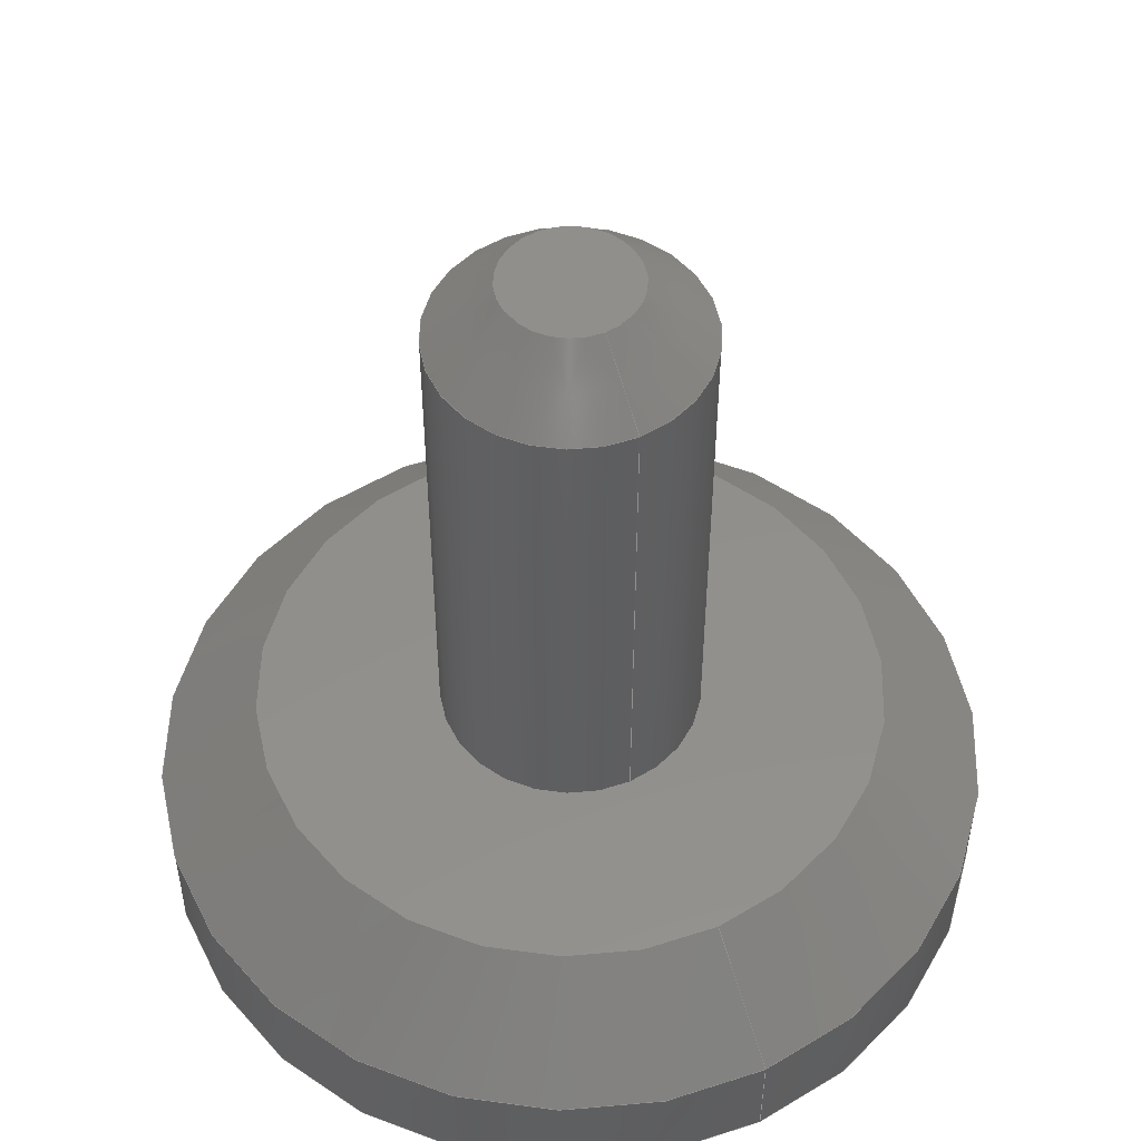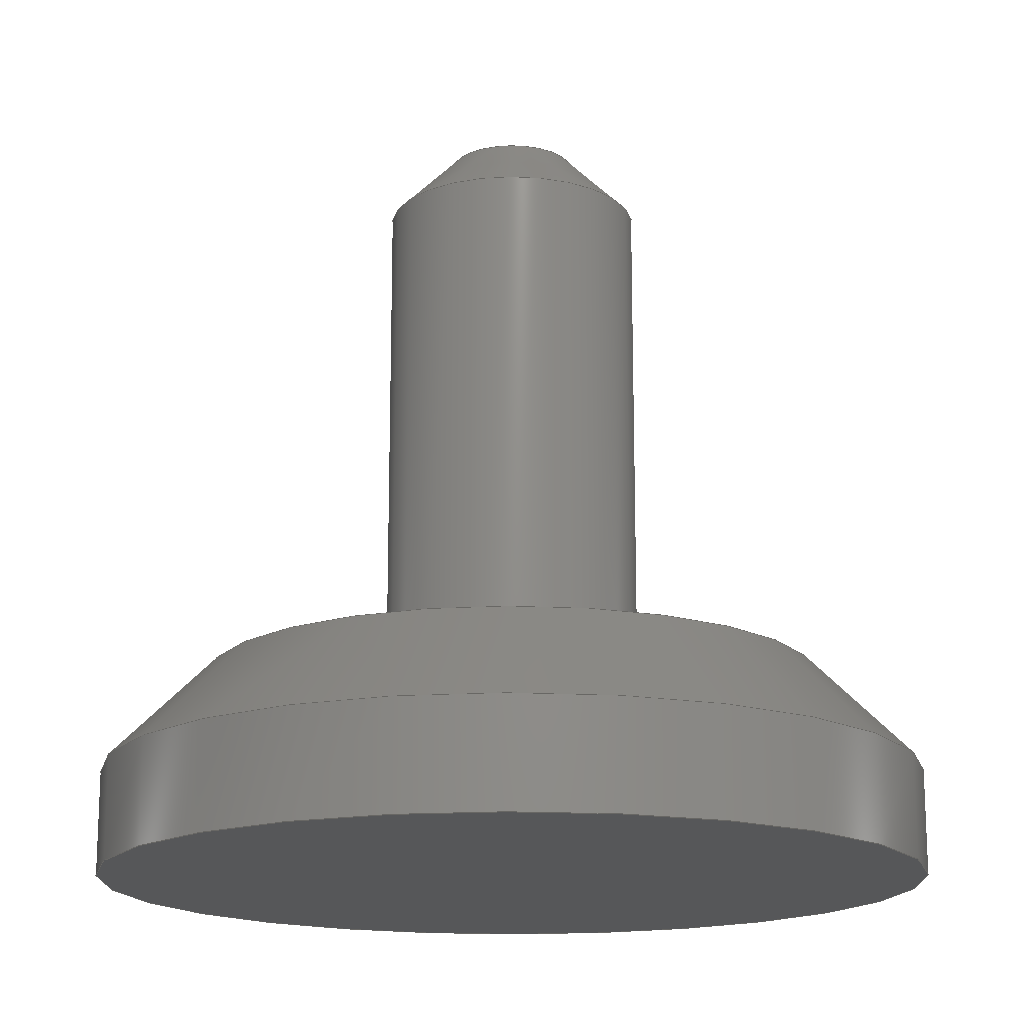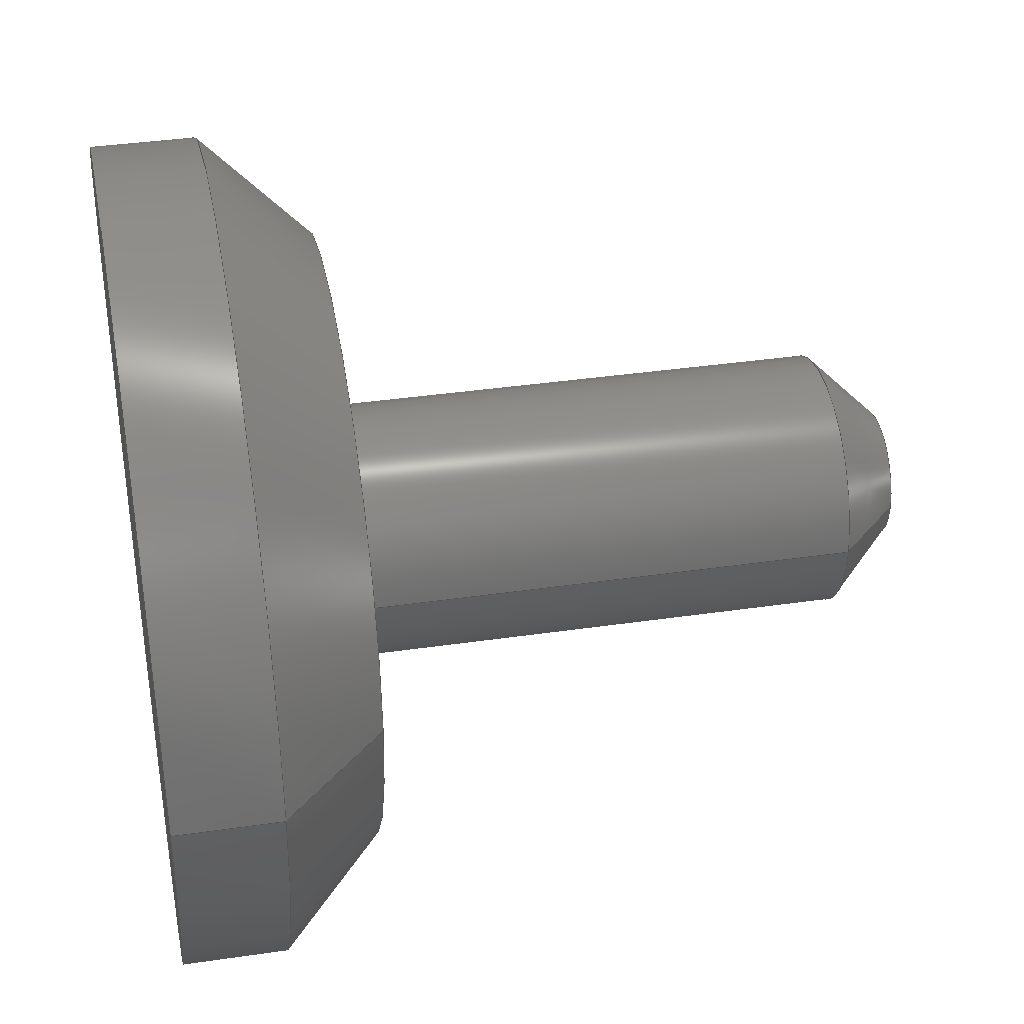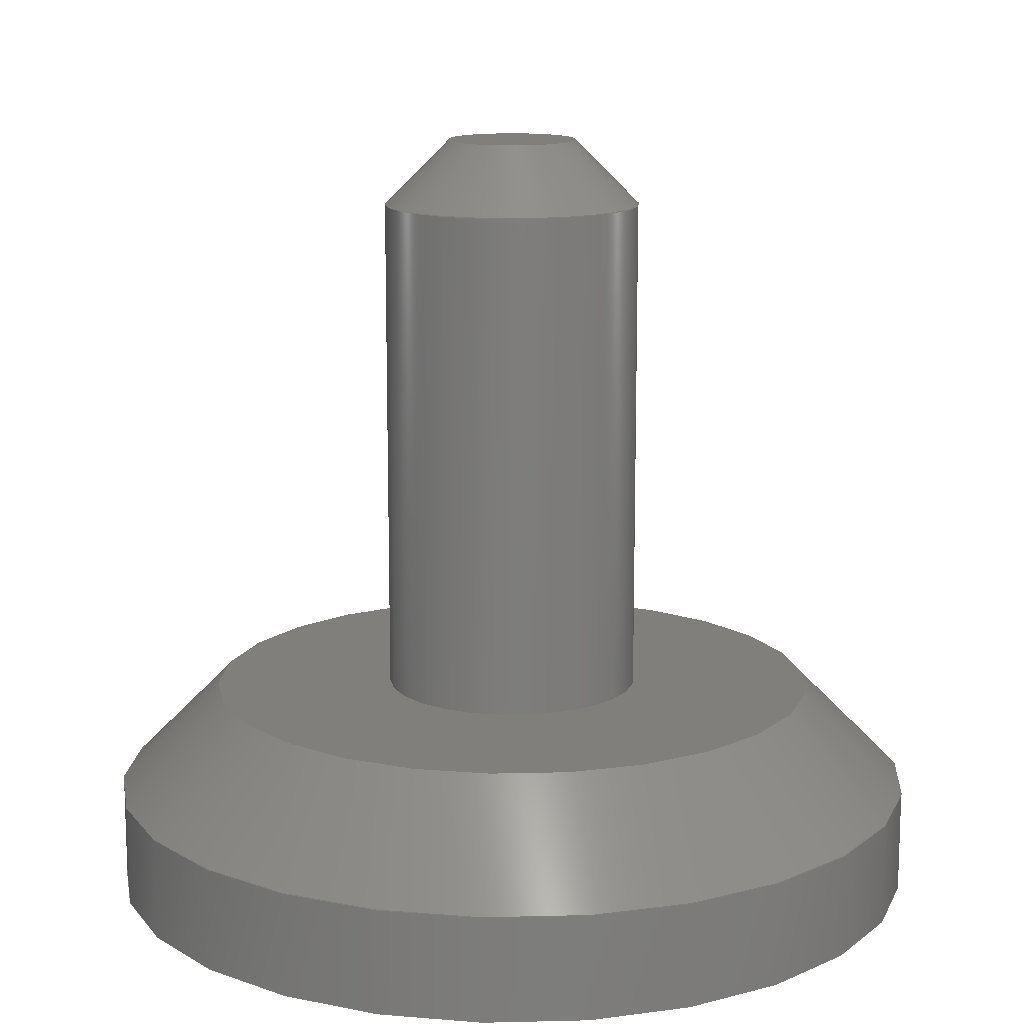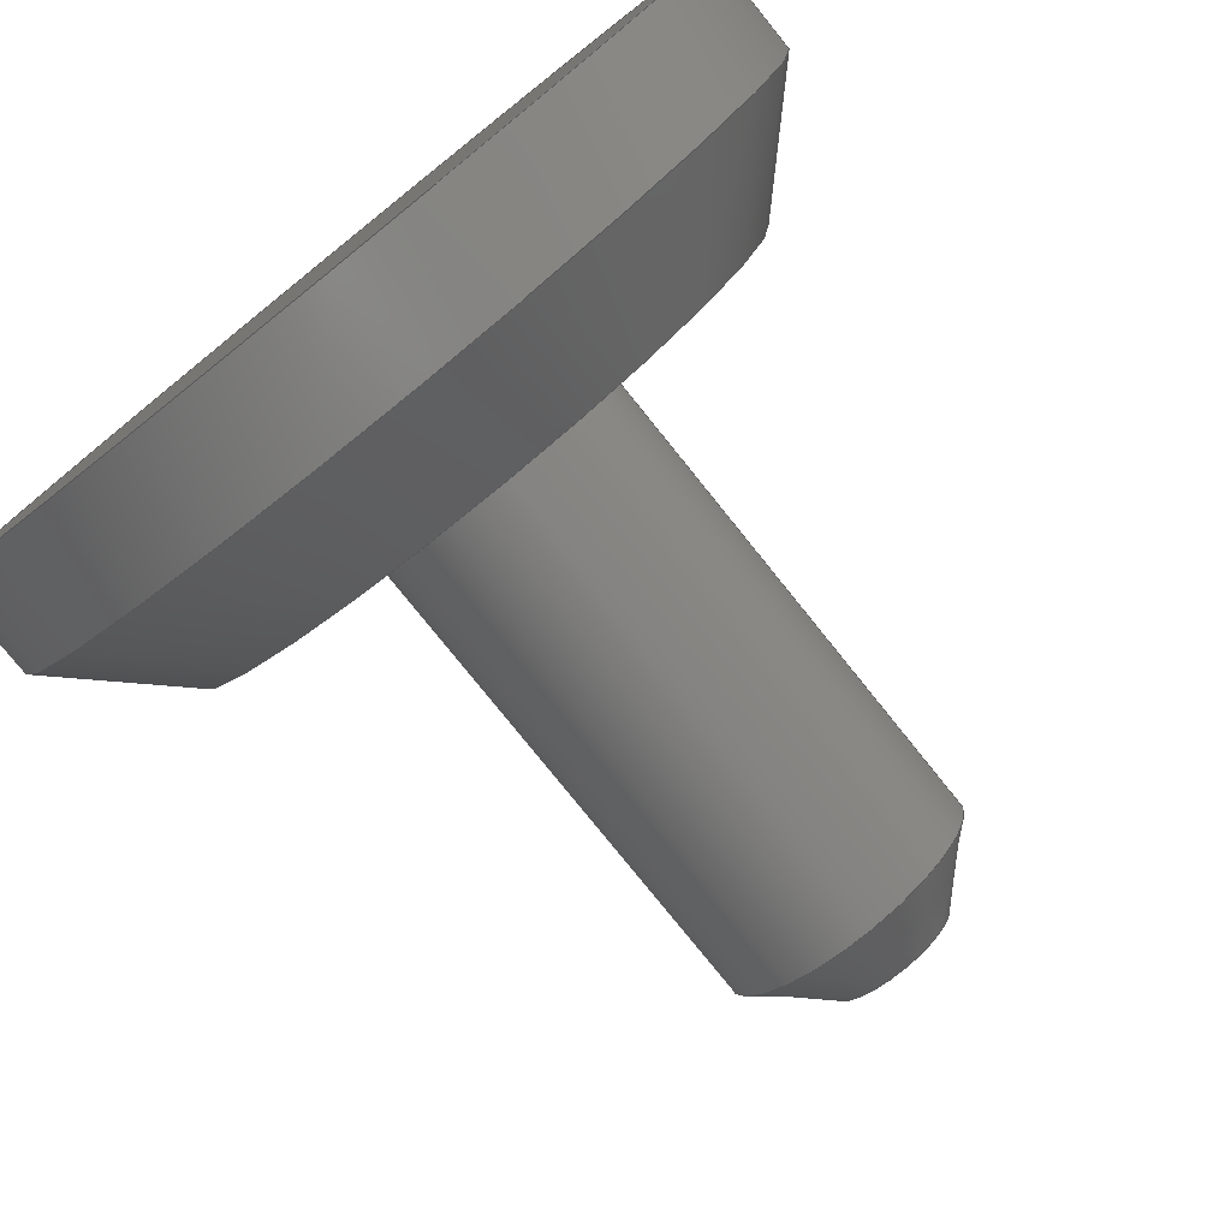
<metadata>
{"format":"step","ext":"step","renderer":"f3d","projection":"perspective","resolution":1024,"background":"white","views":[{"elev":51.5,"azim":-116.2,"up":"+Z"},{"elev":-16.4,"azim":132.2,"up":"+Z"},{"elev":37.1,"azim":-100.7,"up":"+Y"},{"elev":13.4,"azim":66.1,"up":"+Z"},{"elev":-78.5,"azim":-141.2,"up":"+Y"}]}
</metadata>
<code>
ISO-10303-21;
DATA;
#1 = MECHANICAL_DESIGN_GEOMETRIC_PRESENTATION_REPRESENTATION( ' ', ( #7, #8, #9, #10, #11, #12, #13 ), #6 );
#2 = PRODUCT_DEFINITION_CONTEXT( '', #14, 'design' );
#3 = APPLICATION_PROTOCOL_DEFINITION( 'international standard', 'automotive_design', 2001, #14 );
#4 = PRODUCT_CATEGORY_RELATIONSHIP( 'NONE', 'NONE', #15, #16 );
#5 = SHAPE_DEFINITION_REPRESENTATION( #17, #18 );
#6 =  ( GEOMETRIC_REPRESENTATION_CONTEXT( 3 )GLOBAL_UNCERTAINTY_ASSIGNED_CONTEXT( ( #19 ) )GLOBAL_UNIT_ASSIGNED_CONTEXT( ( #20, #21, #22 ) )REPRESENTATION_CONTEXT( 'NONE', 'WORKSPACE' ) );
#7 = STYLED_ITEM( '', ( #23 ), #24 );
#8 = STYLED_ITEM( '', ( #25 ), #26 );
#9 = STYLED_ITEM( '', ( #27 ), #28 );
#10 = STYLED_ITEM( '', ( #29 ), #30 );
#11 = STYLED_ITEM( '', ( #31 ), #32 );
#12 = STYLED_ITEM( '', ( #33 ), #34 );
#13 = STYLED_ITEM( '', ( #35 ), #36 );
#14 = APPLICATION_CONTEXT( 'core data for automotive mechanical design processes' );
#15 = PRODUCT_CATEGORY( 'part', 'NONE' );
#16 = PRODUCT_RELATED_PRODUCT_CATEGORY( 'detail', ' ', ( #37 ) );
#17 = PRODUCT_DEFINITION_SHAPE( 'NONE', 'NONE', #38 );
#18 = ADVANCED_BREP_SHAPE_REPRESENTATION( 'Pin', ( #39, #40 ), #6 );
#19 = UNCERTAINTY_MEASURE_WITH_UNIT( LENGTH_MEASURE( 1e-17 ), #20, '', '' );
#20 =  ( CONVERSION_BASED_UNIT( 'METRE', #41 )LENGTH_UNIT(  )NAMED_UNIT( #42 ) );
#21 =  ( NAMED_UNIT( #43 )PLANE_ANGLE_UNIT(  )SI_UNIT( $, .RADIAN. ) );
#22 =  ( NAMED_UNIT( #43 )SI_UNIT( $, .STERADIAN. )SOLID_ANGLE_UNIT(  ) );
#23 = PRESENTATION_STYLE_ASSIGNMENT( ( #44 ) );
#24 = ADVANCED_FACE( '', ( #45, #46 ), #47, .T. );
#25 = PRESENTATION_STYLE_ASSIGNMENT( ( #48 ) );
#26 = ADVANCED_FACE( '', ( #49 ), #50, .F. );
#27 = PRESENTATION_STYLE_ASSIGNMENT( ( #51 ) );
#28 = ADVANCED_FACE( '', ( #52, #53 ), #54, .T. );
#29 = PRESENTATION_STYLE_ASSIGNMENT( ( #55 ) );
#30 = ADVANCED_FACE( '', ( #56, #57 ), #58, .T. );
#31 = PRESENTATION_STYLE_ASSIGNMENT( ( #59 ) );
#32 = ADVANCED_FACE( '', ( #60, #61 ), #62, .T. );
#33 = PRESENTATION_STYLE_ASSIGNMENT( ( #63 ) );
#34 = ADVANCED_FACE( '', ( #64, #65 ), #66, .T. );
#35 = PRESENTATION_STYLE_ASSIGNMENT( ( #67 ) );
#36 = ADVANCED_FACE( '', ( #68 ), #69, .F. );
#37 = PRODUCT( 'Pin', 'Pin', 'PART-Pin-DESC', ( #70 ) );
#38 = PRODUCT_DEFINITION( 'NONE', 'NONE', #71, #2 );
#39 = MANIFOLD_SOLID_BREP( 'Pin', #72 );
#40 = AXIS2_PLACEMENT_3D( '', #73, #74, #75 );
#41 = LENGTH_MEASURE_WITH_UNIT( LENGTH_MEASURE( 1 ), #76 );
#42 = DIMENSIONAL_EXPONENTS( 1, 0, 0, 0, 0, 0, 0 );
#43 = DIMENSIONAL_EXPONENTS( 0, 0, 0, 0, 0, 0, 0 );
#44 = SURFACE_STYLE_USAGE( .BOTH., #77 );
#45 = FACE_BOUND( '', #78, .T. );
#46 = FACE_OUTER_BOUND( '', #79, .T. );
#47 = PLANE( '', #80 );
#48 = SURFACE_STYLE_USAGE( .BOTH., #81 );
#49 = FACE_OUTER_BOUND( '', #82, .T. );
#50 = PLANE( '', #83 );
#51 = SURFACE_STYLE_USAGE( .BOTH., #84 );
#52 = FACE_OUTER_BOUND( '', #85, .T. );
#53 = FACE_BOUND( '', #86, .T. );
#54 = CONICAL_SURFACE( '', #87, 0.000625, 0.7854 );
#55 = SURFACE_STYLE_USAGE( .BOTH., #88 );
#56 = FACE_OUTER_BOUND( '', #89, .T. );
#57 = FACE_OUTER_BOUND( '', #90, .T. );
#58 = CYLINDRICAL_SURFACE( '', #91, 0.00125 );
#59 = SURFACE_STYLE_USAGE( .BOTH., #92 );
#60 = FACE_BOUND( '', #93, .T. );
#61 = FACE_OUTER_BOUND( '', #94, .T. );
#62 = CONICAL_SURFACE( '', #95, 0.004, 0.7854 );
#63 = SURFACE_STYLE_USAGE( .BOTH., #96 );
#64 = FACE_OUTER_BOUND( '', #97, .T. );
#65 = FACE_OUTER_BOUND( '', #98, .T. );
#66 = CYLINDRICAL_SURFACE( '', #99, 0.004 );
#67 = SURFACE_STYLE_USAGE( .BOTH., #100 );
#68 = FACE_OUTER_BOUND( '', #101, .T. );
#69 = PLANE( '', #102 );
#70 = PRODUCT_CONTEXT( '', #14, 'mechanical' );
#71 = PRODUCT_DEFINITION_FORMATION_WITH_SPECIFIED_SOURCE( ' ', 'NONE', #37, .NOT_KNOWN. );
#72 = CLOSED_SHELL( '', ( #24, #30, #32, #34, #26, #36, #28 ) );
#73 = CARTESIAN_POINT( '', ( 0, 0, 0 ) );
#74 = DIRECTION( '', ( 0, 0, 1 ) );
#75 = DIRECTION( '', ( 1, 0, 0 ) );
#76 =  ( LENGTH_UNIT(  )NAMED_UNIT( #42 )SI_UNIT( $, .METRE. ) );
#77 = SURFACE_SIDE_STYLE( '', ( #103 ) );
#78 = EDGE_LOOP( '', ( #104 ) );
#79 = EDGE_LOOP( '', ( #105 ) );
#80 = AXIS2_PLACEMENT_3D( '', #106, #107, #108 );
#81 = SURFACE_SIDE_STYLE( '', ( #109 ) );
#82 = EDGE_LOOP( '', ( #110 ) );
#83 = AXIS2_PLACEMENT_3D( '', #111, #112, #113 );
#84 = SURFACE_SIDE_STYLE( '', ( #114 ) );
#85 = EDGE_LOOP( '', ( #115 ) );
#86 = EDGE_LOOP( '', ( #116 ) );
#87 = AXIS2_PLACEMENT_3D( '', #117, #118, #119 );
#88 = SURFACE_SIDE_STYLE( '', ( #120 ) );
#89 = EDGE_LOOP( '', ( #121 ) );
#90 = EDGE_LOOP( '', ( #122 ) );
#91 = AXIS2_PLACEMENT_3D( '', #123, #124, #125 );
#92 = SURFACE_SIDE_STYLE( '', ( #126 ) );
#93 = EDGE_LOOP( '', ( #127 ) );
#94 = EDGE_LOOP( '', ( #128 ) );
#95 = AXIS2_PLACEMENT_3D( '', #129, #130, #131 );
#96 = SURFACE_SIDE_STYLE( '', ( #132 ) );
#97 = EDGE_LOOP( '', ( #133 ) );
#98 = EDGE_LOOP( '', ( #134 ) );
#99 = AXIS2_PLACEMENT_3D( '', #135, #136, #137 );
#100 = SURFACE_SIDE_STYLE( '', ( #138 ) );
#101 = EDGE_LOOP( '', ( #139 ) );
#102 = AXIS2_PLACEMENT_3D( '', #140, #141, #142 );
#103 = SURFACE_STYLE_FILL_AREA( #143 );
#104 = ORIENTED_EDGE( '', *, *, #144, .T. );
#105 = ORIENTED_EDGE( '', *, *, #145, .F. );
#106 = CARTESIAN_POINT( '', ( -0.002104, 0, 0.002 ) );
#107 = DIRECTION( '', ( 0, 0, 1 ) );
#108 = DIRECTION( '', ( 1, 0, 0 ) );
#109 = SURFACE_STYLE_FILL_AREA( #146 );
#110 = ORIENTED_EDGE( '', *, *, #147, .T. );
#111 = CARTESIAN_POINT( '', ( -0.002606, 0, 0 ) );
#112 = DIRECTION( '', ( 0, 0, 1 ) );
#113 = DIRECTION( '', ( 1, 0, 0 ) );
#114 = SURFACE_STYLE_FILL_AREA( #148 );
#115 = ORIENTED_EDGE( '', *, *, #149, .F. );
#116 = ORIENTED_EDGE( '', *, *, #150, .T. );
#117 = CARTESIAN_POINT( '', ( 0, 0, 0.0075 ) );
#118 = DIRECTION( '', ( -0, 0, -1 ) );
#119 = DIRECTION( '', ( -1, 0, 0 ) );
#120 = SURFACE_STYLE_FILL_AREA( #151 );
#121 = ORIENTED_EDGE( '', *, *, #144, .F. );
#122 = ORIENTED_EDGE( '', *, *, #149, .T. );
#123 = CARTESIAN_POINT( '', ( 0, 0, 0.005286 ) );
#124 = DIRECTION( '', ( -0, -0, 1 ) );
#125 = DIRECTION( '', ( -1, 0, 0 ) );
#126 = SURFACE_STYLE_FILL_AREA( #152 );
#127 = ORIENTED_EDGE( '', *, *, #145, .T. );
#128 = ORIENTED_EDGE( '', *, *, #153, .F. );
#129 = CARTESIAN_POINT( '', ( 0, 0, 0.001 ) );
#130 = DIRECTION( '', ( -0, 0, -1 ) );
#131 = DIRECTION( '', ( -1, 0, 0 ) );
#132 = SURFACE_STYLE_FILL_AREA( #154 );
#133 = ORIENTED_EDGE( '', *, *, #147, .F. );
#134 = ORIENTED_EDGE( '', *, *, #153, .T. );
#135 = CARTESIAN_POINT( '', ( 0, 0, 0.005286 ) );
#136 = DIRECTION( '', ( -0, -0, 1 ) );
#137 = DIRECTION( '', ( -1, 0, 0 ) );
#138 = SURFACE_STYLE_FILL_AREA( #155 );
#139 = ORIENTED_EDGE( '', *, *, #150, .F. );
#140 = CARTESIAN_POINT( '', ( -0.0001707, 0, 0.0075 ) );
#141 = DIRECTION( '', ( 0, 0, -1 ) );
#142 = DIRECTION( '', ( -1, 0, 0 ) );
#143 = FILL_AREA_STYLE( '', ( #156 ) );
#144 = EDGE_CURVE( '', #157, #157, #158, .T. );
#145 = EDGE_CURVE( '', #159, #159, #160, .T. );
#146 = FILL_AREA_STYLE( '', ( #161 ) );
#147 = EDGE_CURVE( '', #162, #162, #163, .T. );
#148 = FILL_AREA_STYLE( '', ( #164 ) );
#149 = EDGE_CURVE( '', #165, #165, #166, .T. );
#150 = EDGE_CURVE( '', #167, #167, #168, .T. );
#151 = FILL_AREA_STYLE( '', ( #169 ) );
#152 = FILL_AREA_STYLE( '', ( #170 ) );
#153 = EDGE_CURVE( '', #171, #171, #172, .T. );
#154 = FILL_AREA_STYLE( '', ( #173 ) );
#155 = FILL_AREA_STYLE( '', ( #174 ) );
#156 = FILL_AREA_STYLE_COLOUR( '', #175 );
#157 = VERTEX_POINT( '', #176 );
#158 = CIRCLE( '', #177, 0.00125 );
#159 = VERTEX_POINT( '', #178 );
#160 = CIRCLE( '', #179, 0.003 );
#161 = FILL_AREA_STYLE_COLOUR( '', #180 );
#162 = VERTEX_POINT( '', #181 );
#163 = CIRCLE( '', #182, 0.004 );
#164 = FILL_AREA_STYLE_COLOUR( '', #183 );
#165 = VERTEX_POINT( '', #184 );
#166 = CIRCLE( '', #185, 0.00125 );
#167 = VERTEX_POINT( '', #186 );
#168 = CIRCLE( '', #187, 0.000625 );
#169 = FILL_AREA_STYLE_COLOUR( '', #188 );
#170 = FILL_AREA_STYLE_COLOUR( '', #189 );
#171 = VERTEX_POINT( '', #190 );
#172 = CIRCLE( '', #191, 0.004 );
#173 = FILL_AREA_STYLE_COLOUR( '', #192 );
#174 = FILL_AREA_STYLE_COLOUR( '', #193 );
#175 = COLOUR_RGB( '', 0.7059, 0.6941, 0.1412 );
#176 = CARTESIAN_POINT( '', ( -0.00125, 0, 0.002 ) );
#177 = AXIS2_PLACEMENT_3D( '', #194, #195, #196 );
#178 = CARTESIAN_POINT( '', ( -0.003, 0, 0.002 ) );
#179 = AXIS2_PLACEMENT_3D( '', #197, #198, #199 );
#180 = COLOUR_RGB( '', 0.7059, 0.6941, 0.1412 );
#181 = CARTESIAN_POINT( '', ( -0.004, 0, 0 ) );
#182 = AXIS2_PLACEMENT_3D( '', #200, #201, #202 );
#183 = COLOUR_RGB( '', 0.7059, 0.6941, 0.1412 );
#184 = CARTESIAN_POINT( '', ( -0.00125, 0, 0.006875 ) );
#185 = AXIS2_PLACEMENT_3D( '', #203, #204, #205 );
#186 = CARTESIAN_POINT( '', ( -0.000625, 0, 0.0075 ) );
#187 = AXIS2_PLACEMENT_3D( '', #206, #207, #208 );
#188 = COLOUR_RGB( '', 0.7059, 0.6941, 0.1412 );
#189 = COLOUR_RGB( '', 0.7059, 0.6941, 0.1412 );
#190 = CARTESIAN_POINT( '', ( -0.004, 0, 0.001 ) );
#191 = AXIS2_PLACEMENT_3D( '', #209, #210, #211 );
#192 = COLOUR_RGB( '', 0.7059, 0.6941, 0.1412 );
#193 = COLOUR_RGB( '', 0.7059, 0.6941, 0.1412 );
#194 = CARTESIAN_POINT( '', ( 0, 0, 0.002 ) );
#195 = DIRECTION( '', ( 0, 0, -1 ) );
#196 = DIRECTION( '', ( -1, 0, 0 ) );
#197 = CARTESIAN_POINT( '', ( 0, 0, 0.002 ) );
#198 = DIRECTION( '', ( 0, 0, -1 ) );
#199 = DIRECTION( '', ( -1, 0, 0 ) );
#200 = CARTESIAN_POINT( '', ( 0, 0, 0 ) );
#201 = DIRECTION( '', ( 0, 0, -1 ) );
#202 = DIRECTION( '', ( -1, 0, 0 ) );
#203 = CARTESIAN_POINT( '', ( 0, 0, 0.006875 ) );
#204 = DIRECTION( '', ( 0, 0, -1 ) );
#205 = DIRECTION( '', ( -1, 0, 0 ) );
#206 = CARTESIAN_POINT( '', ( 0, 0, 0.0075 ) );
#207 = DIRECTION( '', ( 0, 0, -1 ) );
#208 = DIRECTION( '', ( -1, 0, 0 ) );
#209 = CARTESIAN_POINT( '', ( 0, 0, 0.001 ) );
#210 = DIRECTION( '', ( 0, 0, -1 ) );
#211 = DIRECTION( '', ( -1, 0, 0 ) );
ENDSEC;
END-ISO-10303-21;

</code>
